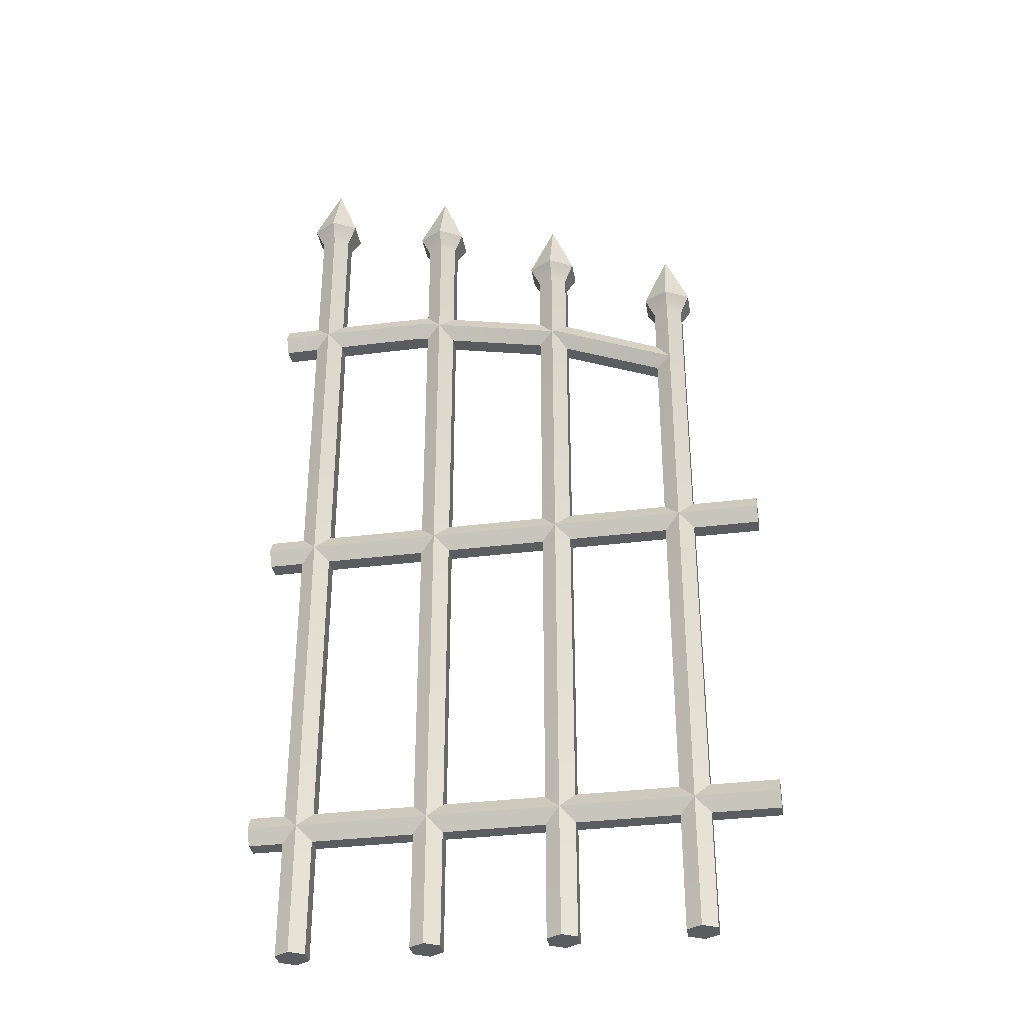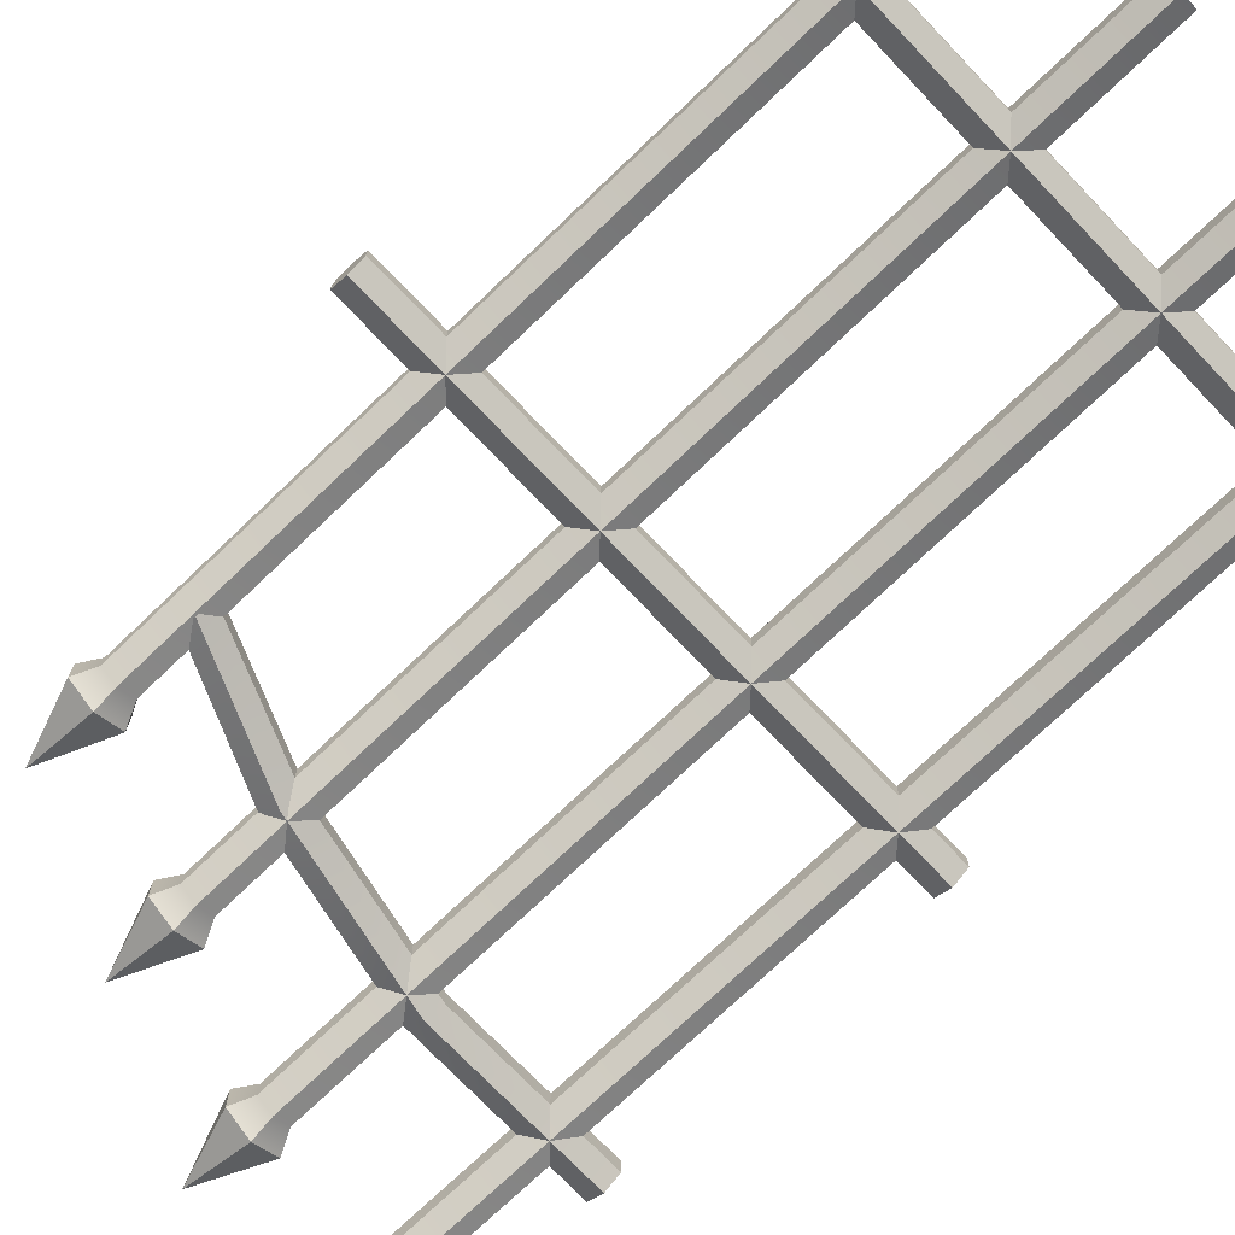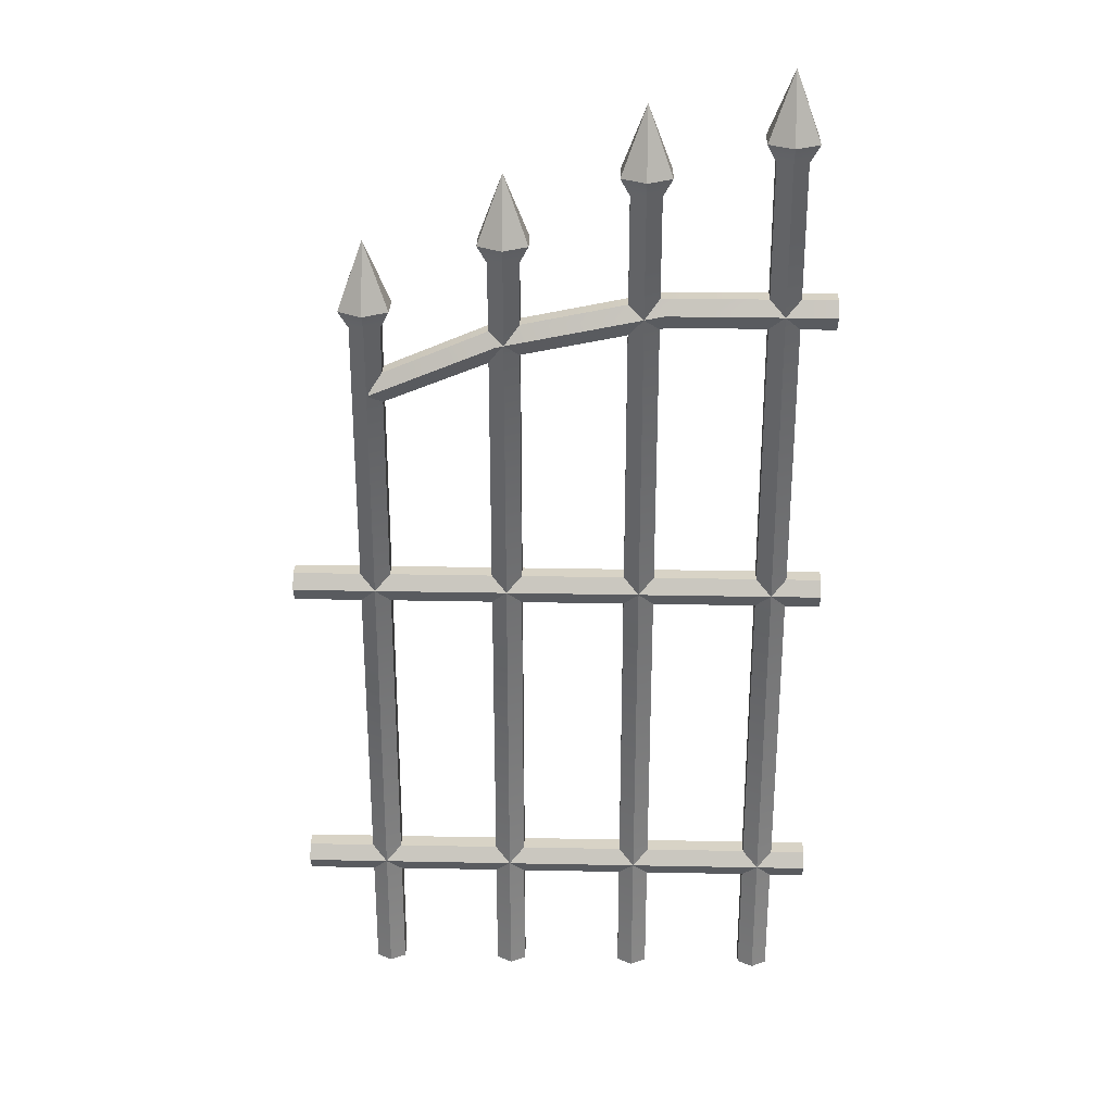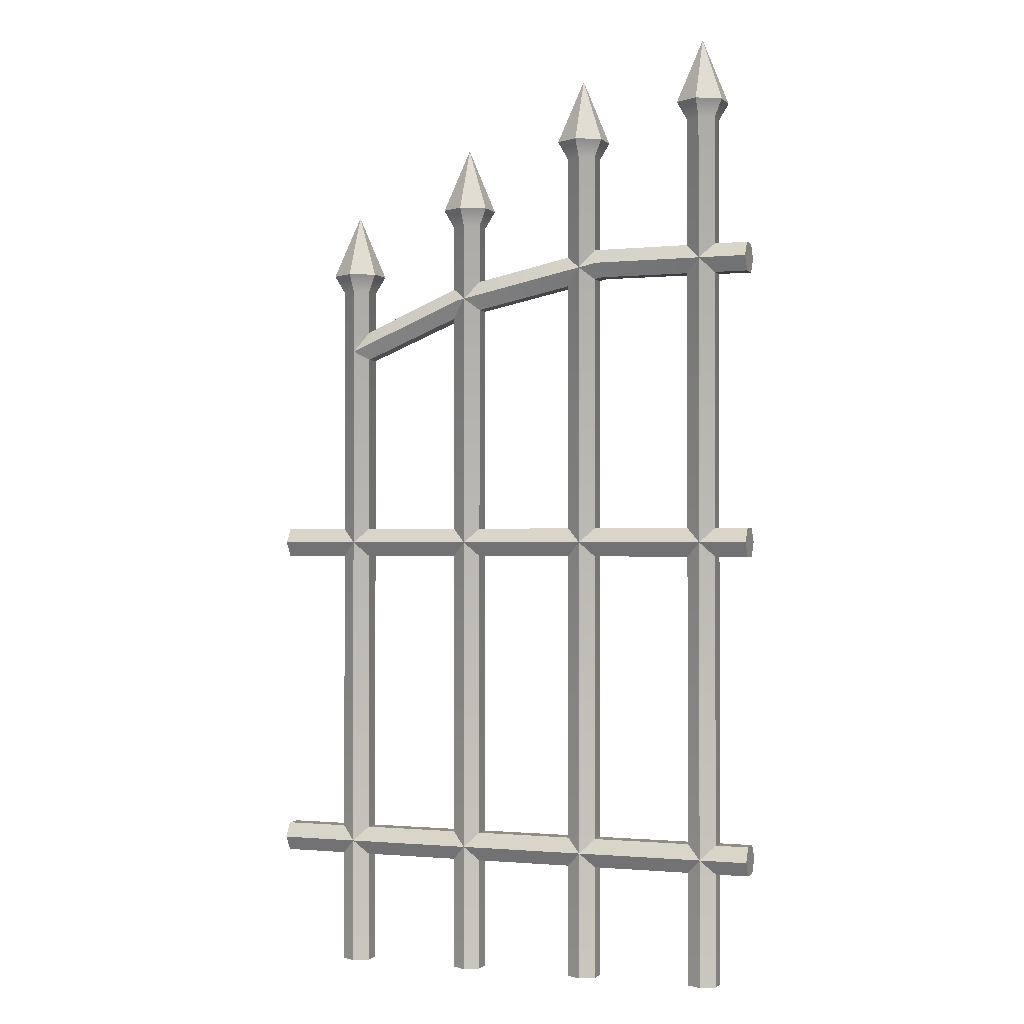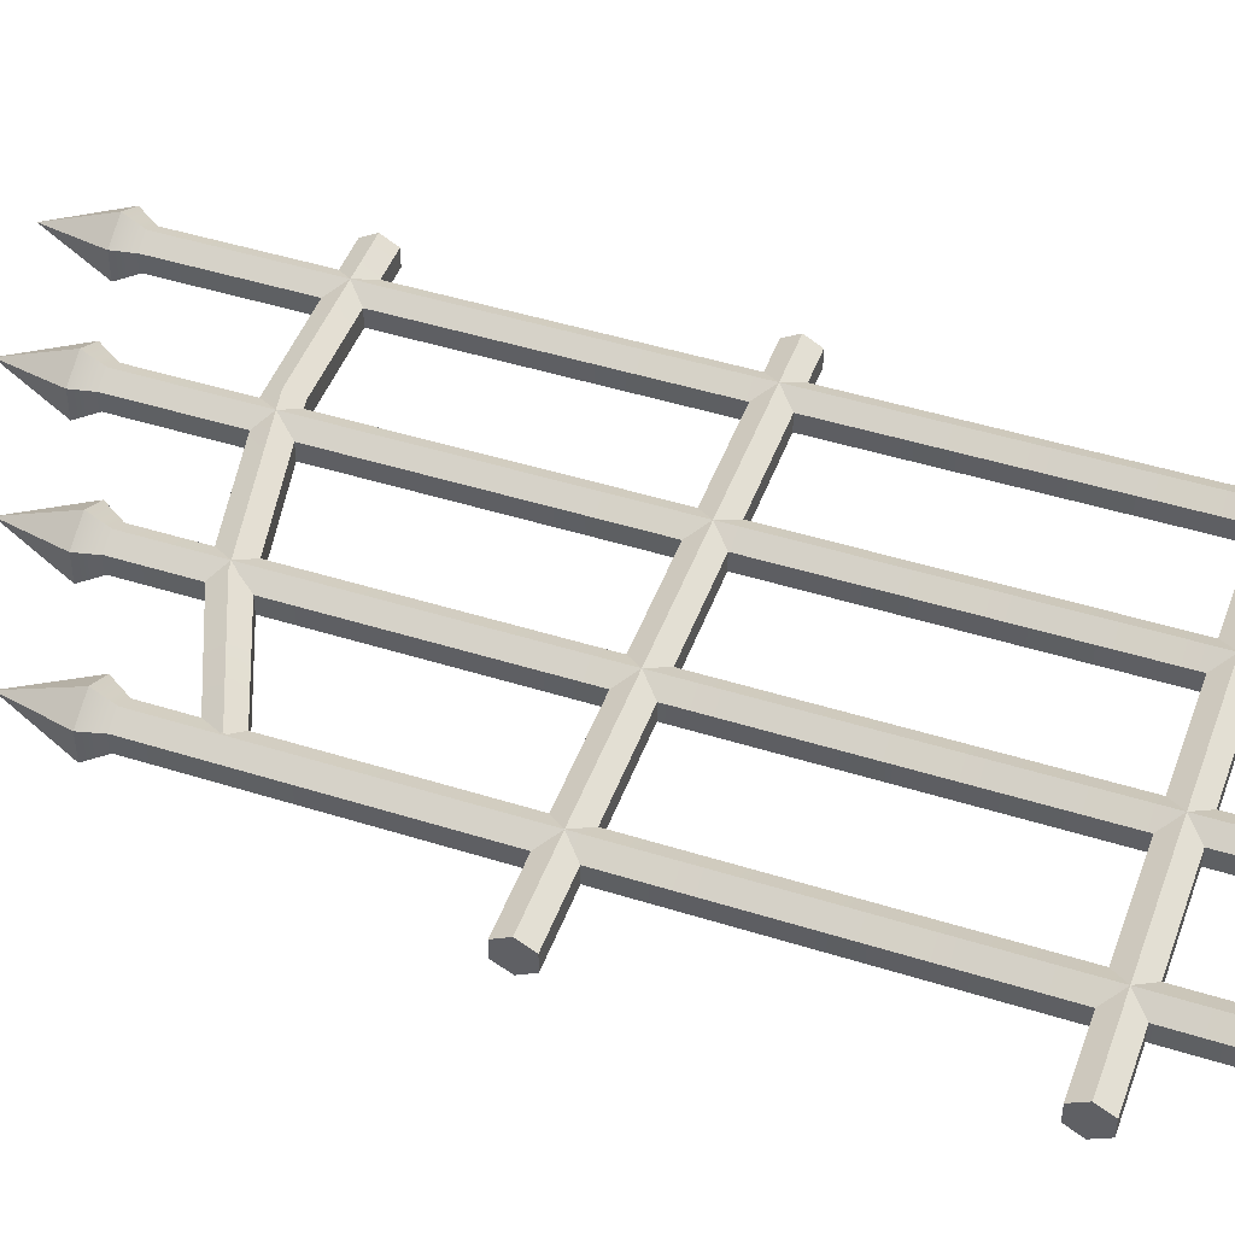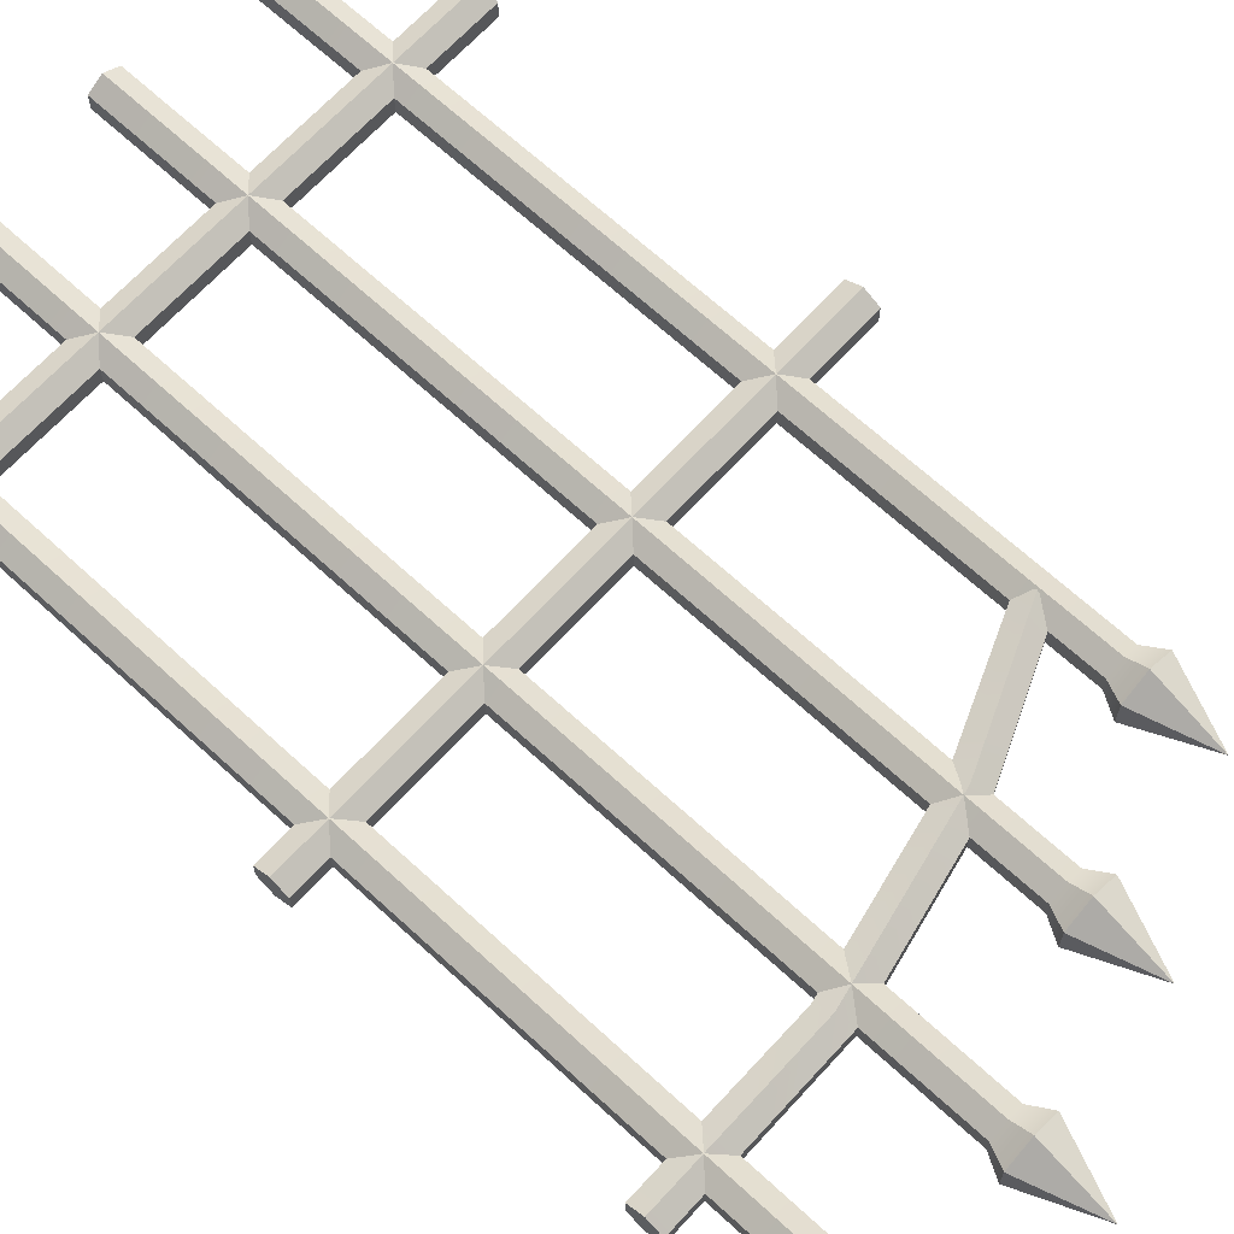
<metadata>
{"format":"obj","ext":"obj","renderer":"f3d","projection":"perspective","resolution":1024,"background":"white","views":[{"elev":-34.2,"azim":-170.4,"up":"+Y"},{"elev":-73.9,"azim":-46.3,"up":"+Z"},{"elev":27.8,"azim":1.7,"up":"+Y"},{"elev":-0.9,"azim":20.7,"up":"+Y"},{"elev":46.6,"azim":-70.3,"up":"+Z"},{"elev":67.4,"azim":132.6,"up":"+Z"}]}
</metadata>
<code>
o fence_gate_right_Cylinder.023
v -0.55 0 -0.05233
v -0.55 2.645 -0.05233
v -0.5047 0 -0.02617
v -0.5047 2.645 -0.02617
v -0.5047 0 0.02617
v -0.5047 2.645 0.02617
v -0.55 0 0.05233
v -0.55 2.645 0.05233
v -0.5953 0 0.02617
v -0.5953 2.645 0.02617
v -0.5953 0 -0.02617
v -0.5953 2.645 -0.02617
v -0.4766 2.7 -0.04239
v -0.55 2.7 -0.08478
v -0.4766 2.7 0.04239
v -0.55 2.7 0.08478
v -0.6234 2.7 0.04239
v -0.6234 2.7 -0.04239
v -0.55 2.9 0
v -1.6 1.4 0.05233
v -1.6 1.355 0.02616
v -1.6 1.355 -0.02617
v -1.6 1.4 -0.05233
v -1.6 1.445 0.02616
v -1.6 1.445 -0.02617
v -0.95 2.7 0
v -1.023 2.5 -0.04239
v -1.023 2.5 0.04239
v -0.95 2.5 0.08478
v -0.8766 2.5 0.04239
v -0.95 2.5 -0.08478
v -0.8766 2.5 -0.04239
v -0.9953 2.445 -0.02617
v -0.9953 0 -0.02617
v -0.9953 2.445 0.02617
v -0.9953 0 0.02617
v -0.95 2.445 0.05233
v -0.95 0 0.05233
v -0.9047 2.445 0.02617
v -0.9047 0 0.02617
v -0.9047 2.445 -0.02617
v -0.9047 0 -0.02617
v -0.95 2.445 -0.05233
v -0.95 0 -0.05233
v -0.15 3 0
v -0.2234 2.8 -0.04239
v -0.2234 2.8 0.04239
v -0.15 2.8 0.08478
v -0.07658 2.8 0.04239
v -0.15 2.8 -0.08478
v -0.07658 2.8 -0.04239
v -0.1953 2.745 -0.02617
v -0.1953 0 -0.02617
v -0.1953 2.745 0.02617
v -0.1953 0 0.02617
v -0.15 2.745 0.05233
v -0.15 0 0.05233
v -0.1047 2.745 0.02617
v -0.1047 0 0.02617
v -0.1047 2.745 -0.02617
v -0.1047 0 -0.02617
v -0.15 2.745 -0.05233
v -0.15 0 -0.05233
v -1.35 0 -0.05233
v -1.35 2.245 -0.05233
v -1.305 0 -0.02617
v -1.305 2.245 -0.02617
v -1.305 0 0.02617
v -1.305 2.245 0.02617
v -1.35 0 0.05233
v -1.35 2.245 0.05233
v -1.395 0 0.02617
v -1.395 2.245 0.02617
v -1.395 0 -0.02617
v -1.395 2.245 -0.02617
v -1.277 2.3 -0.04239
v -1.35 2.3 -0.08478
v -1.277 2.3 0.04239
v -1.35 2.3 0.08478
v -1.423 2.3 0.04239
v -1.423 2.3 -0.04239
v -1.35 2.5 0
v -1.6 0.4 0.05233
v -1.6 0.3547 0.02616
v -1.6 0.3547 -0.02617
v -1.6 0.4 -0.05233
v -1.6 0.4453 0.02616
v -1.6 0.4453 -0.02617
v 0 1.355 0.02617
v 0 1.355 -0.02617
v 0 1.445 -0.02617
v -0 1.4 0.05233
v 0 1.445 0.02617
v 0 1.4 -0.05233
v 0 0.3547 0.02617
v 0 0.3547 -0.02617
v 0 0.4453 -0.02617
v -0 0.4 0.05233
v 0 0.4453 0.02617
v 0 0.4 -0.05233
v 0 2.255 0.02617
v 0 2.255 -0.02617
v 0 2.345 -0.02617
v -0 2.3 0.05233
v 0 2.345 0.02617
v 0 2.3 -0.05233
v -1.344 2.045 0.05233
v -1.344 1.999 0.02616
v -1.344 1.999 -0.02617
v -1.344 2.045 -0.05233
v -1.344 2.09 0.02616
v -1.344 2.09 -0.02617
v -0.9734 2.199 0.05233
v -0.4917 2.3 0.05233
v -0.9616 2.155 0.02616
v -0.48 2.256 0.02616
v -0.9616 2.155 -0.02617
v -0.48 2.256 -0.02617
v -0.4917 2.3 -0.05233
v -0.9734 2.199 -0.05233
v -0.5036 2.344 0.02616
v -0.9852 2.243 0.02616
v -0.9852 2.243 -0.02617
v -0.5036 2.344 -0.02617
f 5 6 8 7
f 13 14 19
f 15 13 19
f 1 2 4 3
f 7 8 10 9
f 18 17 19
f 3 4 6 5
f 16 15 19
f 17 16 19
f 8 6 15 16
f 14 18 19
f 10 8 16 17
f 12 10 17 18
f 9 10 12 11
f 4 2 14 13
f 1 3 5 7 9 11
f 6 4 13 15
f 2 12 18 14
f 11 12 2 1
f 28 29 26
f 43 33 27 31
f 41 43 31 32
f 39 41 32 30
f 27 28 26
f 44 42 40 38 36 34
f 31 27 26
f 30 32 26
f 44 43 41 42
f 37 39 30 29
f 34 33 43 44
f 32 31 26
f 33 35 28 27
f 29 30 26
f 40 39 37 38
f 36 35 33 34
f 38 37 35 36
f 42 41 39 40
f 35 37 29 28
f 62 52 46 50
f 59 58 56 57
f 55 54 52 53
f 52 54 47 46
f 47 48 45
f 54 56 48 47
f 58 60 51 49
f 46 47 45
f 61 60 58 59
f 53 52 62 63
f 57 56 54 55
f 63 61 59 57 55 53
f 50 46 45
f 60 62 50 51
f 51 50 45
f 49 51 45
f 56 58 49 48
f 48 49 45
f 63 62 60 61
f 66 67 69 68
f 79 78 82
f 76 77 82
f 71 69 78 79
f 64 65 67 66
f 78 76 82
f 70 71 73 72
f 73 71 79 80
f 80 79 82
f 75 73 80 81
f 77 81 82
f 72 73 75 74
f 74 75 65 64
f 68 69 71 70
f 67 65 77 76
f 64 66 68 70 72 74
f 69 67 76 78
f 65 75 81 77
f 81 80 82
f 25 23 20 24
f 21 20 23 22
f 88 86 83 87
f 84 83 86 85
f 116 101 104 114
f 119 106 102 118
f 21 89 92 20
f 24 93 91 25
f 25 91 94 23
f 20 92 93 24
f 23 94 90 22
f 22 90 89 21
f 84 95 98 83
f 87 99 97 88
f 88 97 100 86
f 83 98 99 87
f 86 100 96 85
f 85 96 95 84
f 118 102 101 116
f 122 123 112 111
f 115 113 107 108
f 120 117 109 110
f 117 115 108 109
f 105 104 106 103
f 101 102 106 104
f 93 92 94 91
f 89 90 94 92
f 99 98 100 97
f 95 96 100 98
f 123 120 110 112
f 121 105 103 124
f 113 122 111 107
f 124 103 106 119
f 124 119 120 123
f 114 121 122 113
f 116 114 113 115
f 118 116 115 117
f 121 124 123 122
f 119 118 117 120
f 114 104 105 121

</code>
